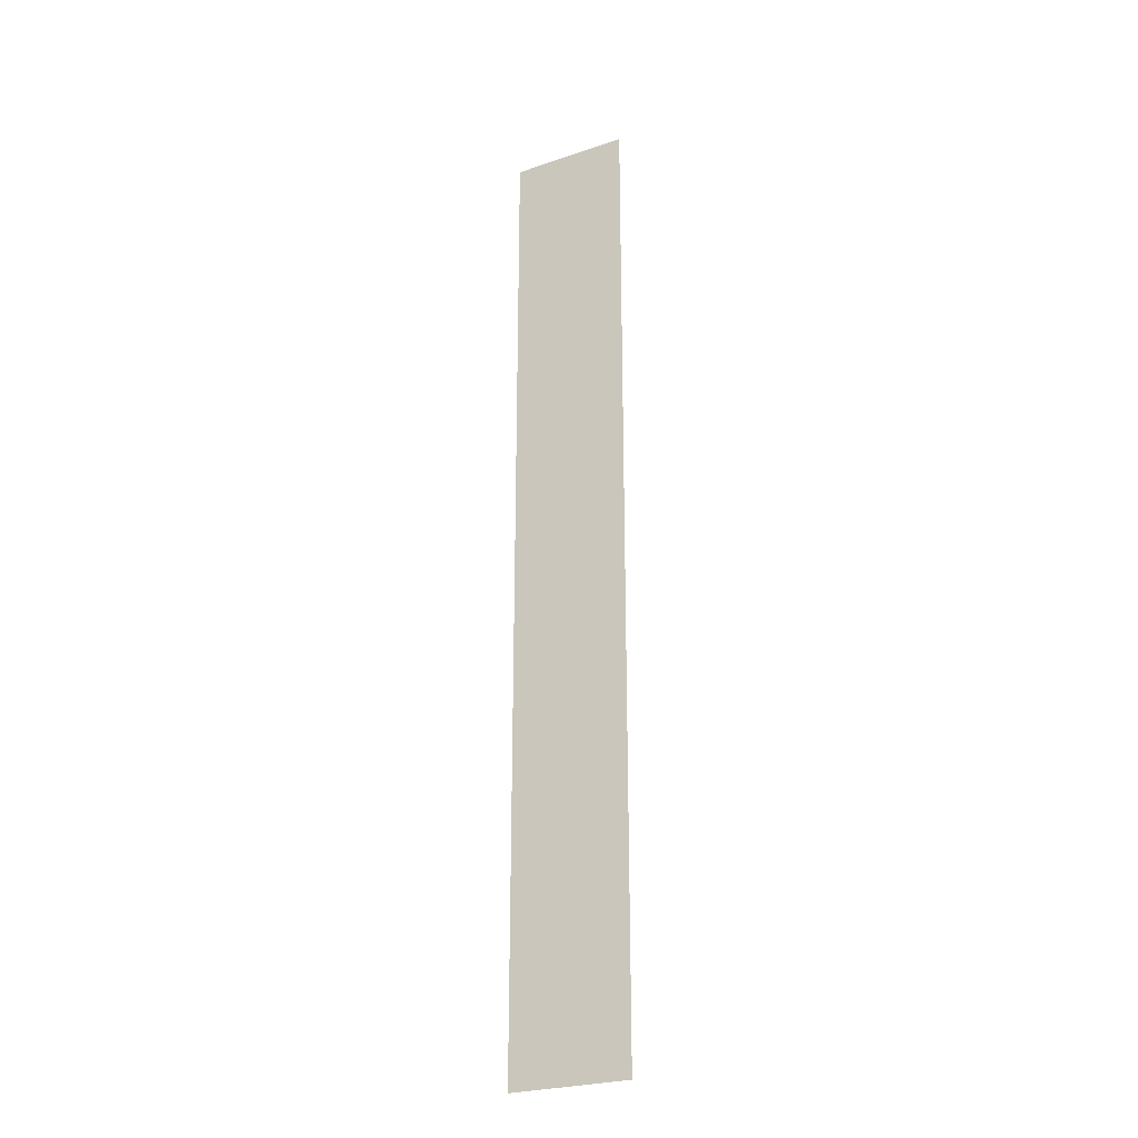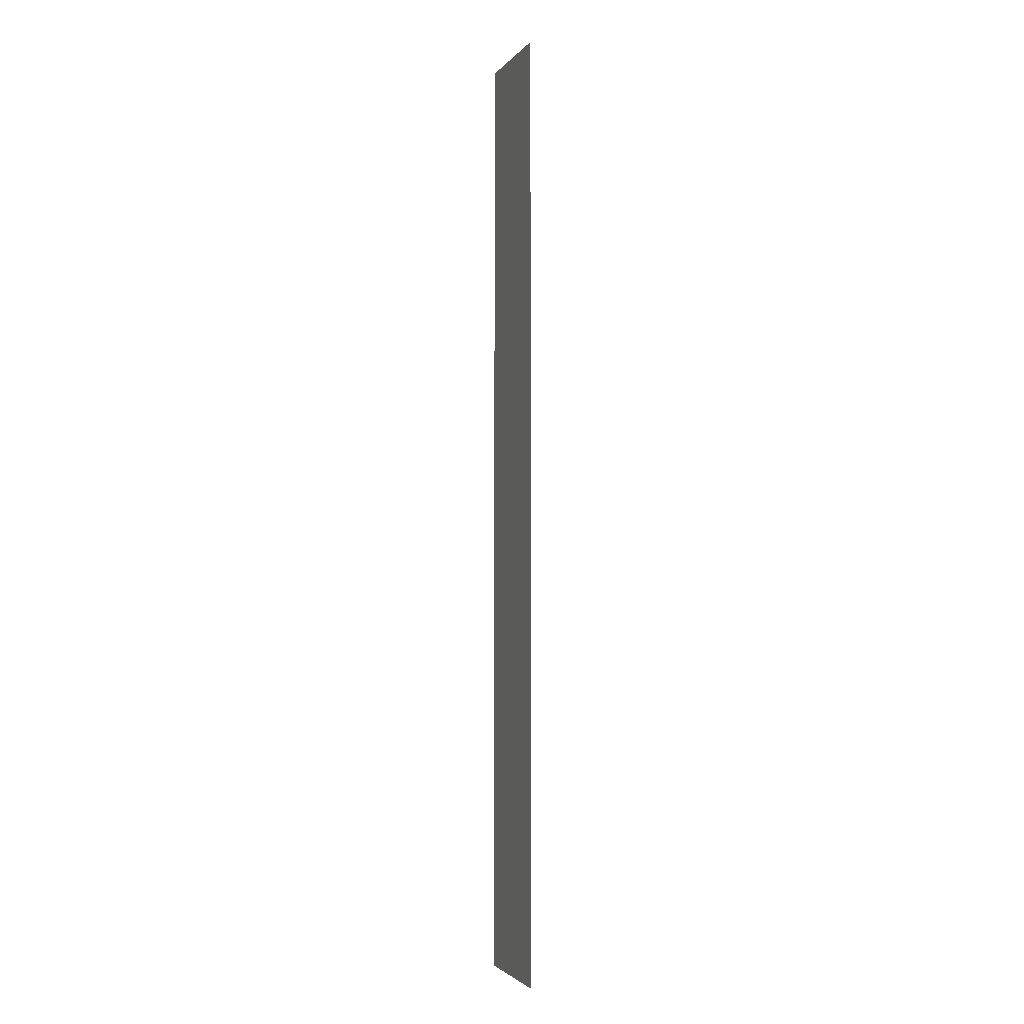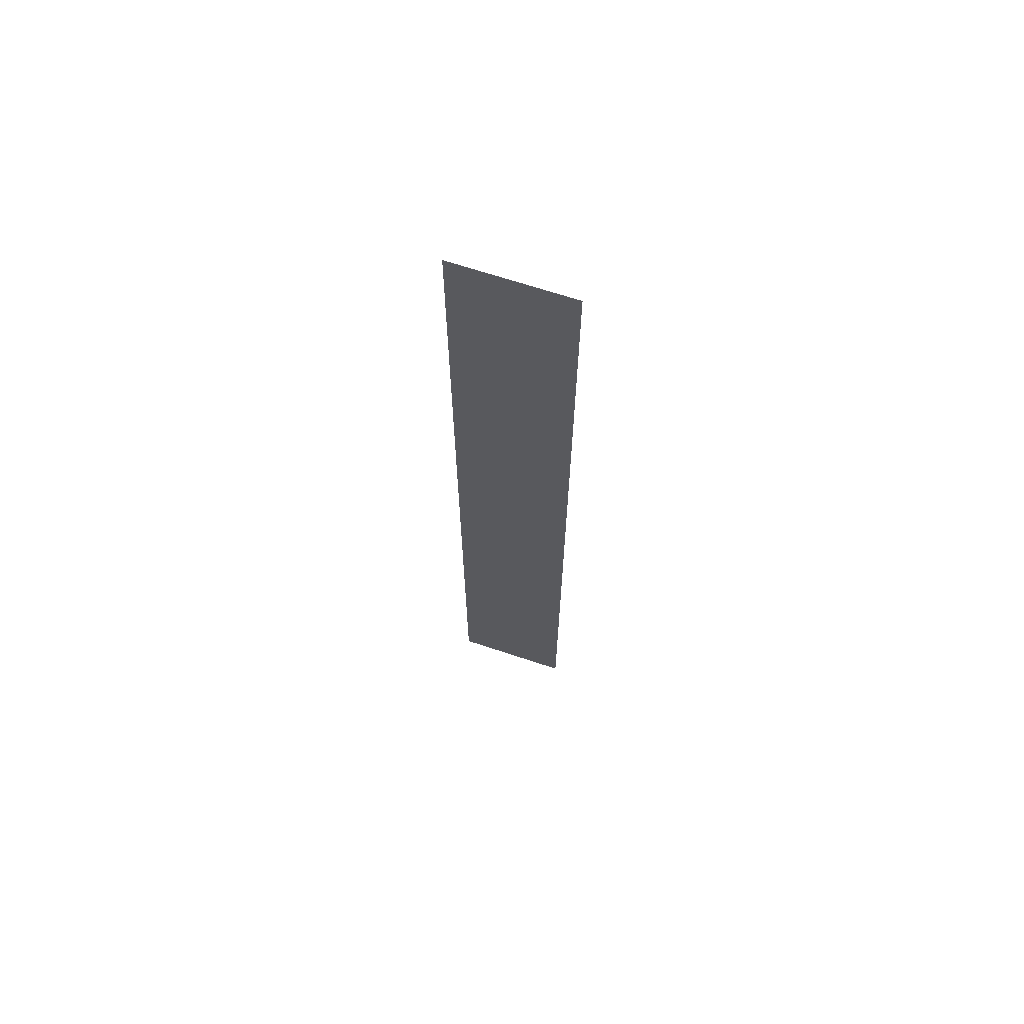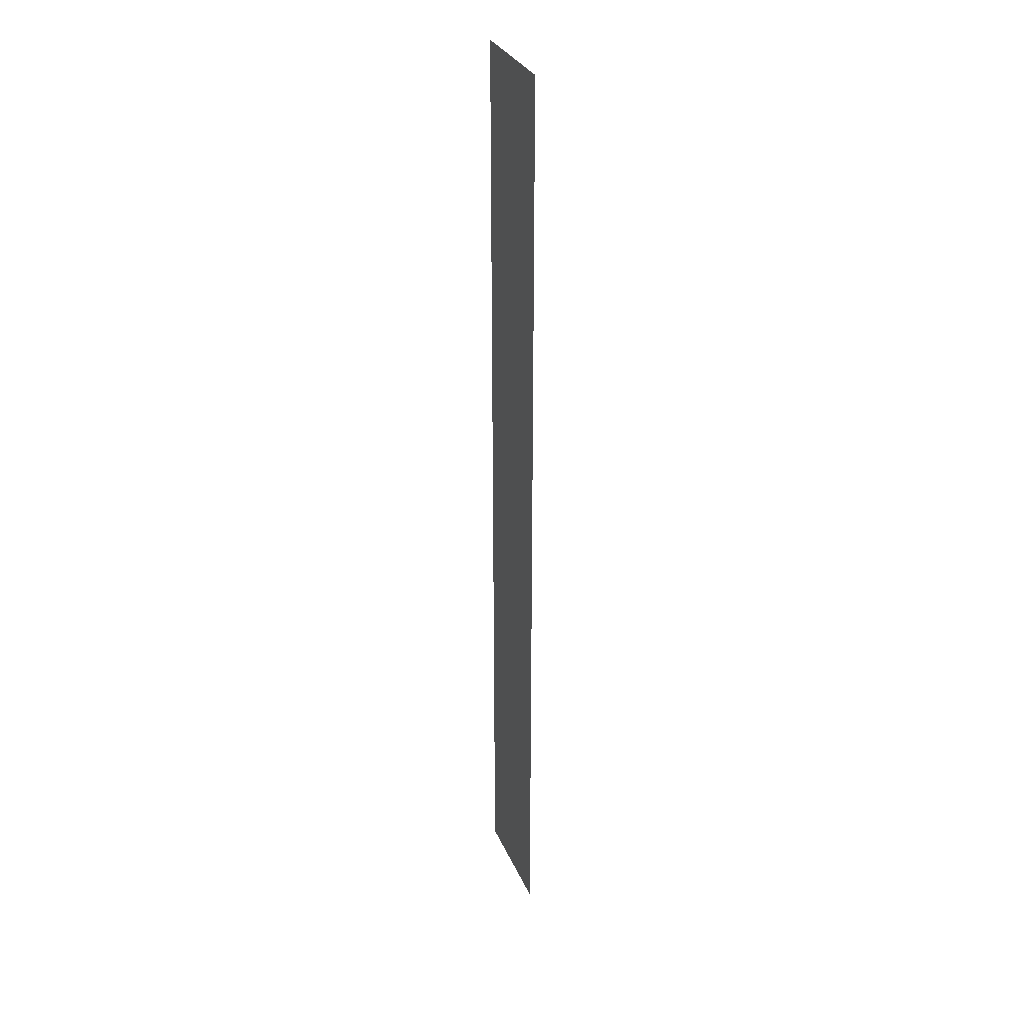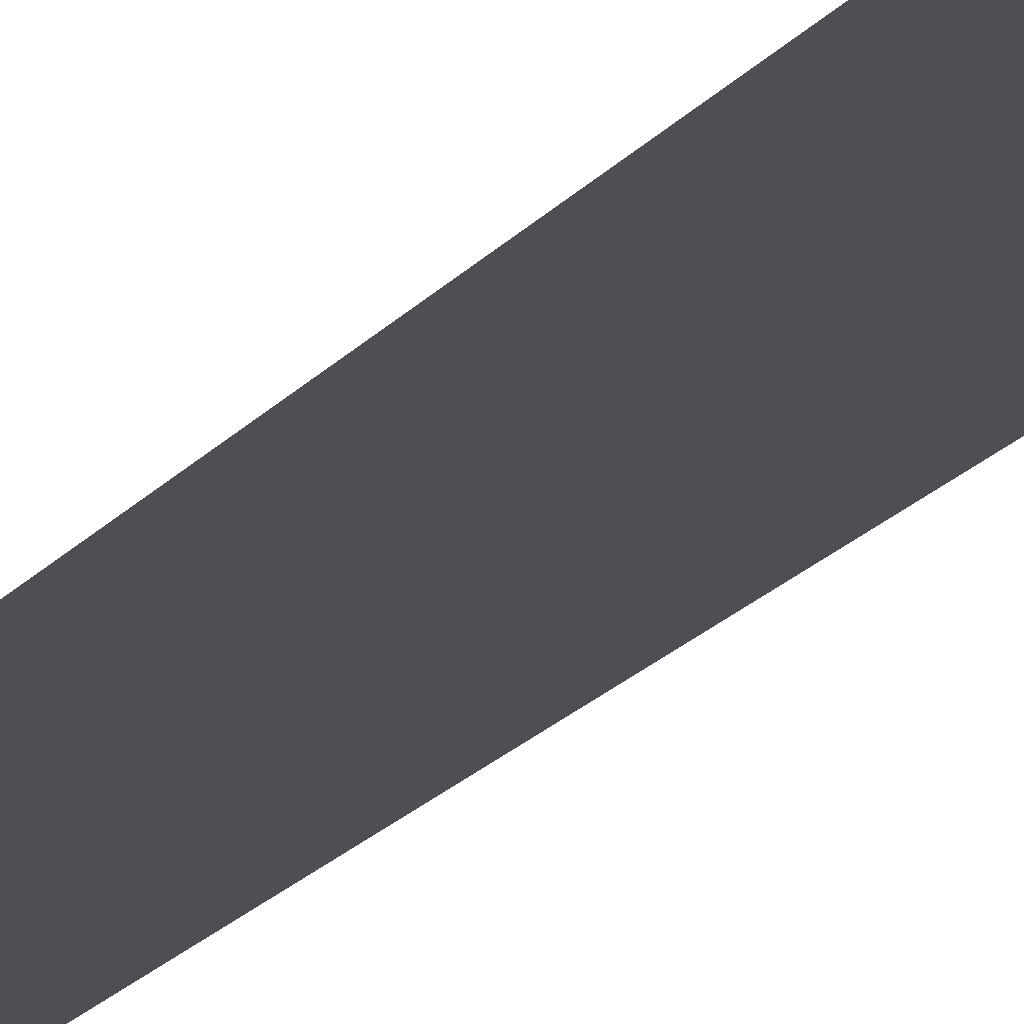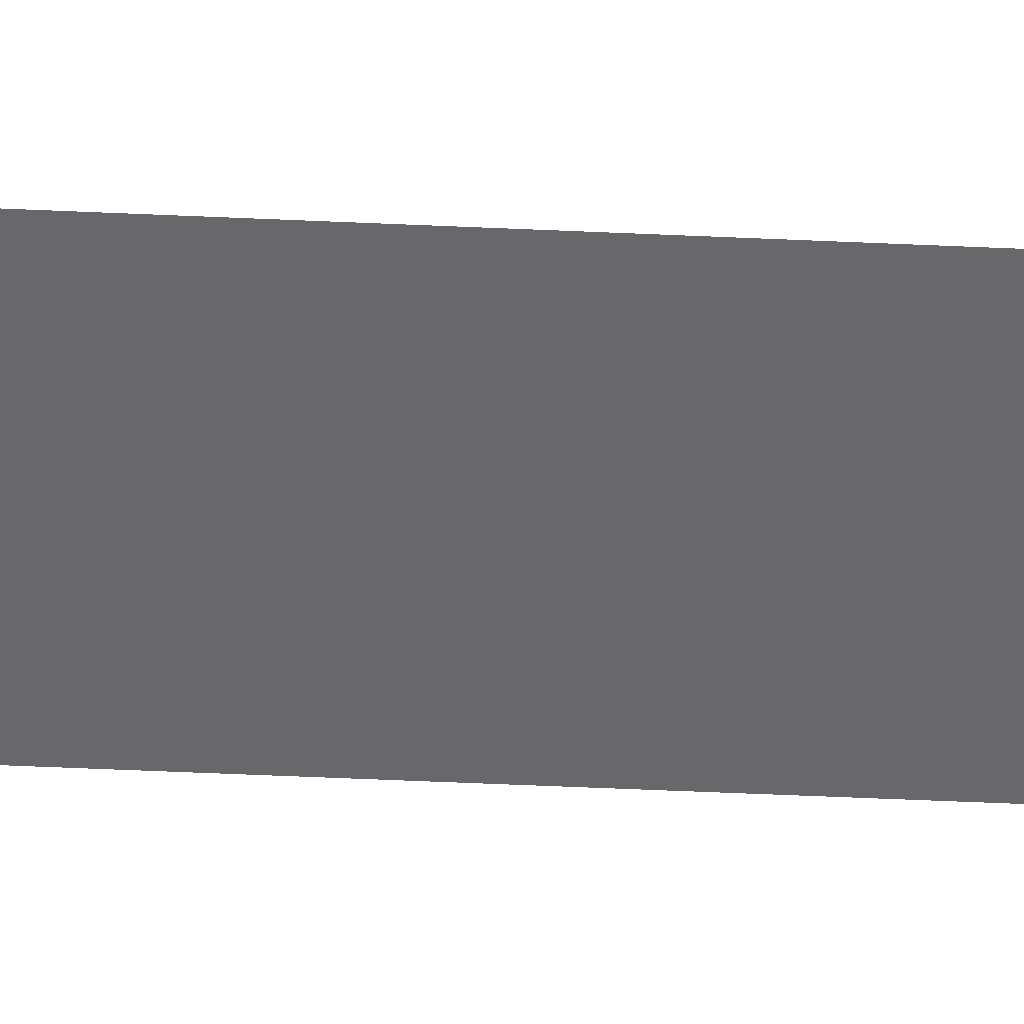
<metadata>
{"format":"obj","ext":"obj","renderer":"f3d","projection":"perspective","resolution":1024,"background":"white","views":[{"elev":-25.9,"azim":-151.6,"up":"+Z"},{"elev":-2.7,"azim":-108.7,"up":"+Z"},{"elev":67.4,"azim":18.5,"up":"+Z"},{"elev":30.6,"azim":69.7,"up":"+Z"},{"elev":-18.1,"azim":154.7,"up":"+Y"},{"elev":-52.3,"azim":-92.8,"up":"+Y"}]}
</metadata>
<code>
o #ID1277
v 0.1284 0.01124 0.1557
v 0.1278 0.01124 0.161
v 0.1278 0.01124 0.1557
v 0.1284 0.01124 0.161
v 0.1284 0.01124 0.161
v 0.1284 0.01124 0.1557
v 0.1278 0.01124 0.161
v 0.1278 0.01124 0.1557
f 1 2 3
f 2 1 4
f 5 6 7
f 8 7 6

</code>
